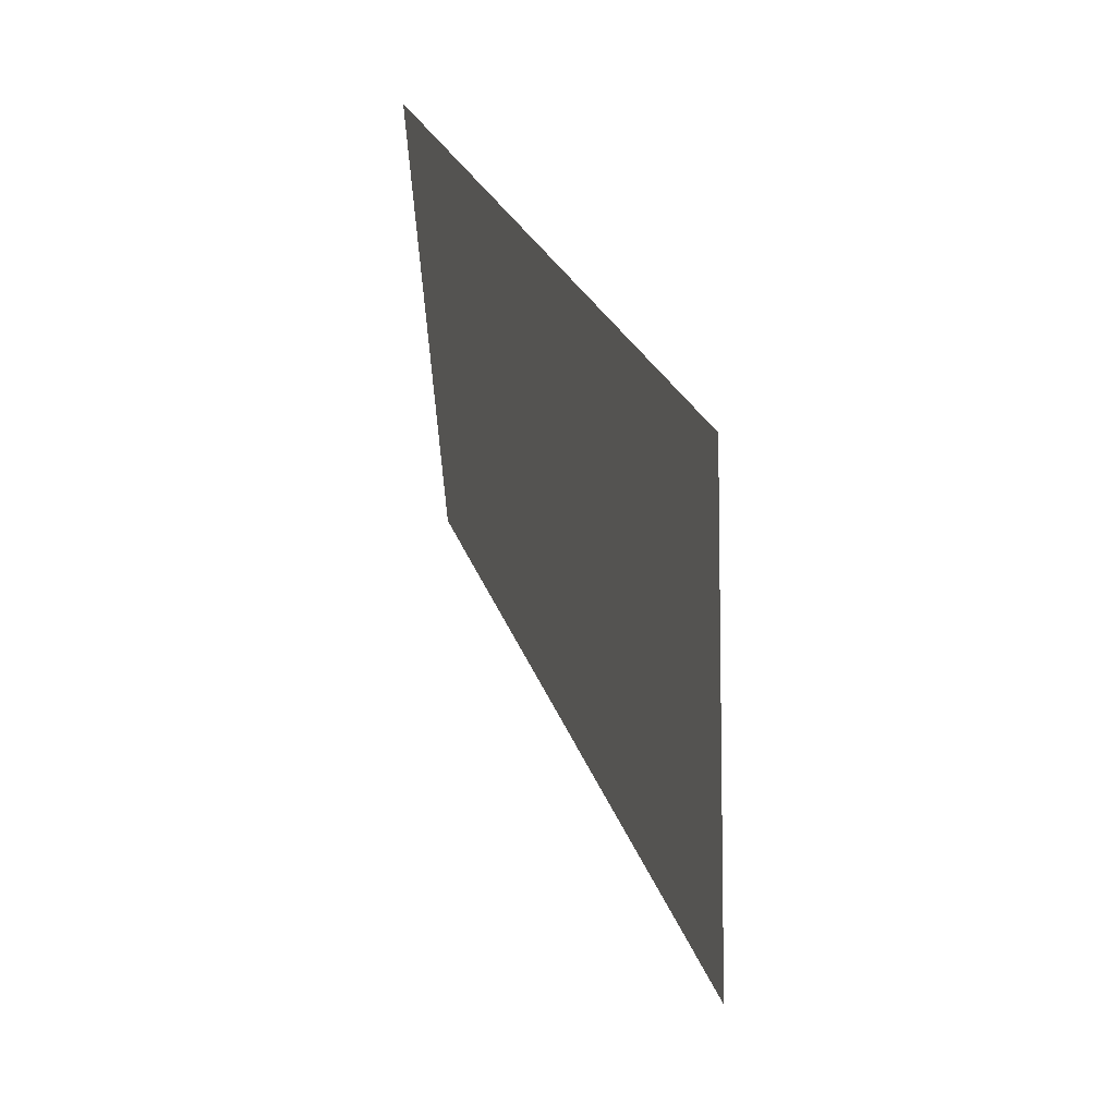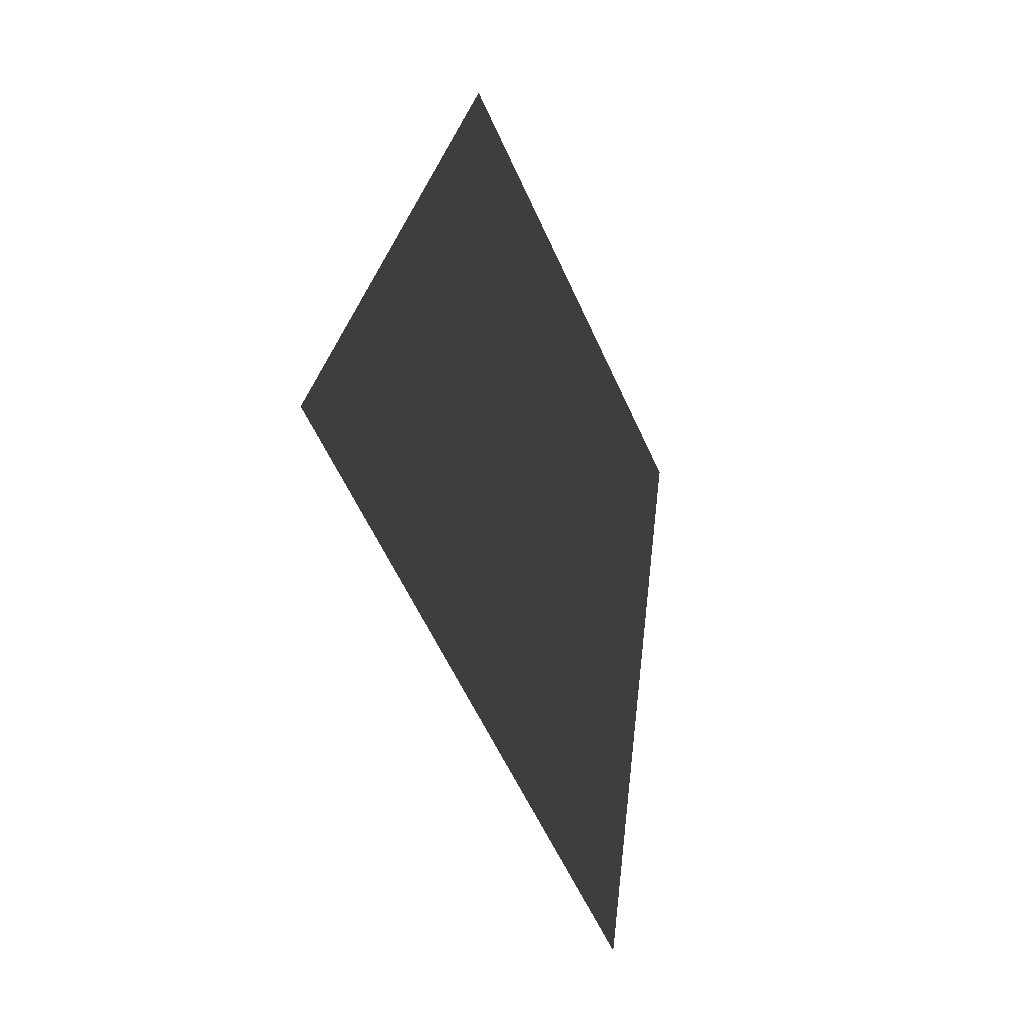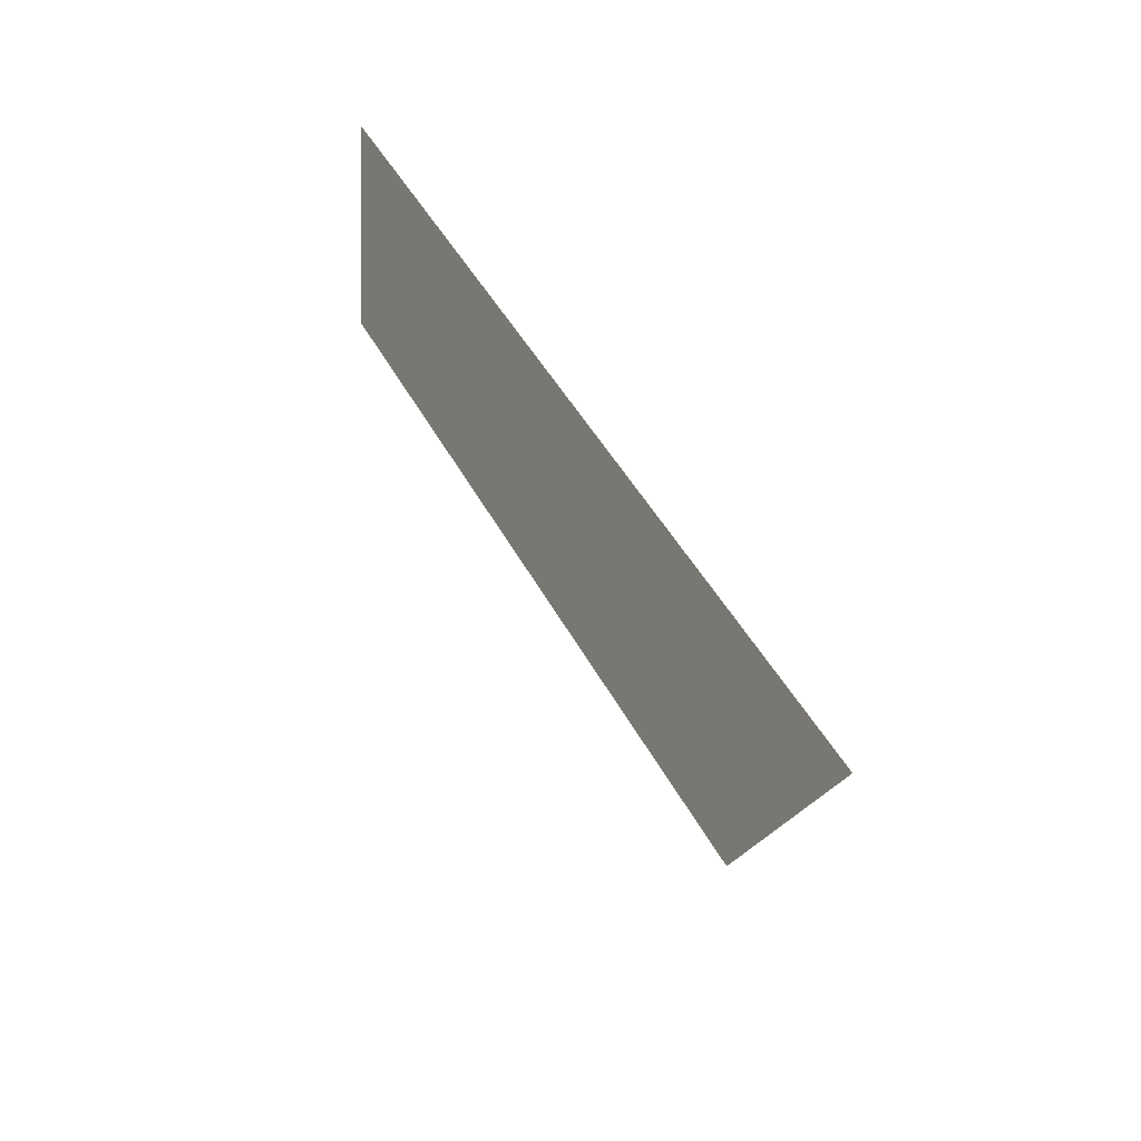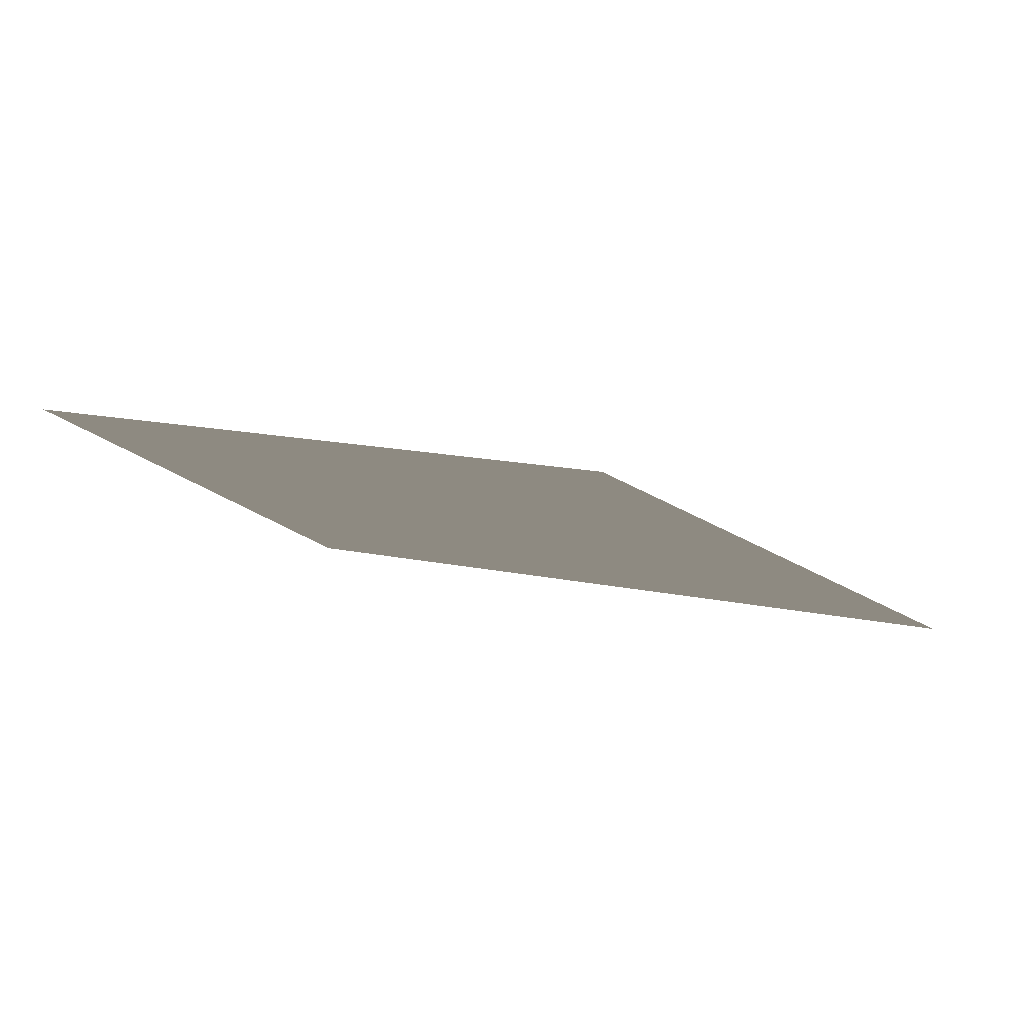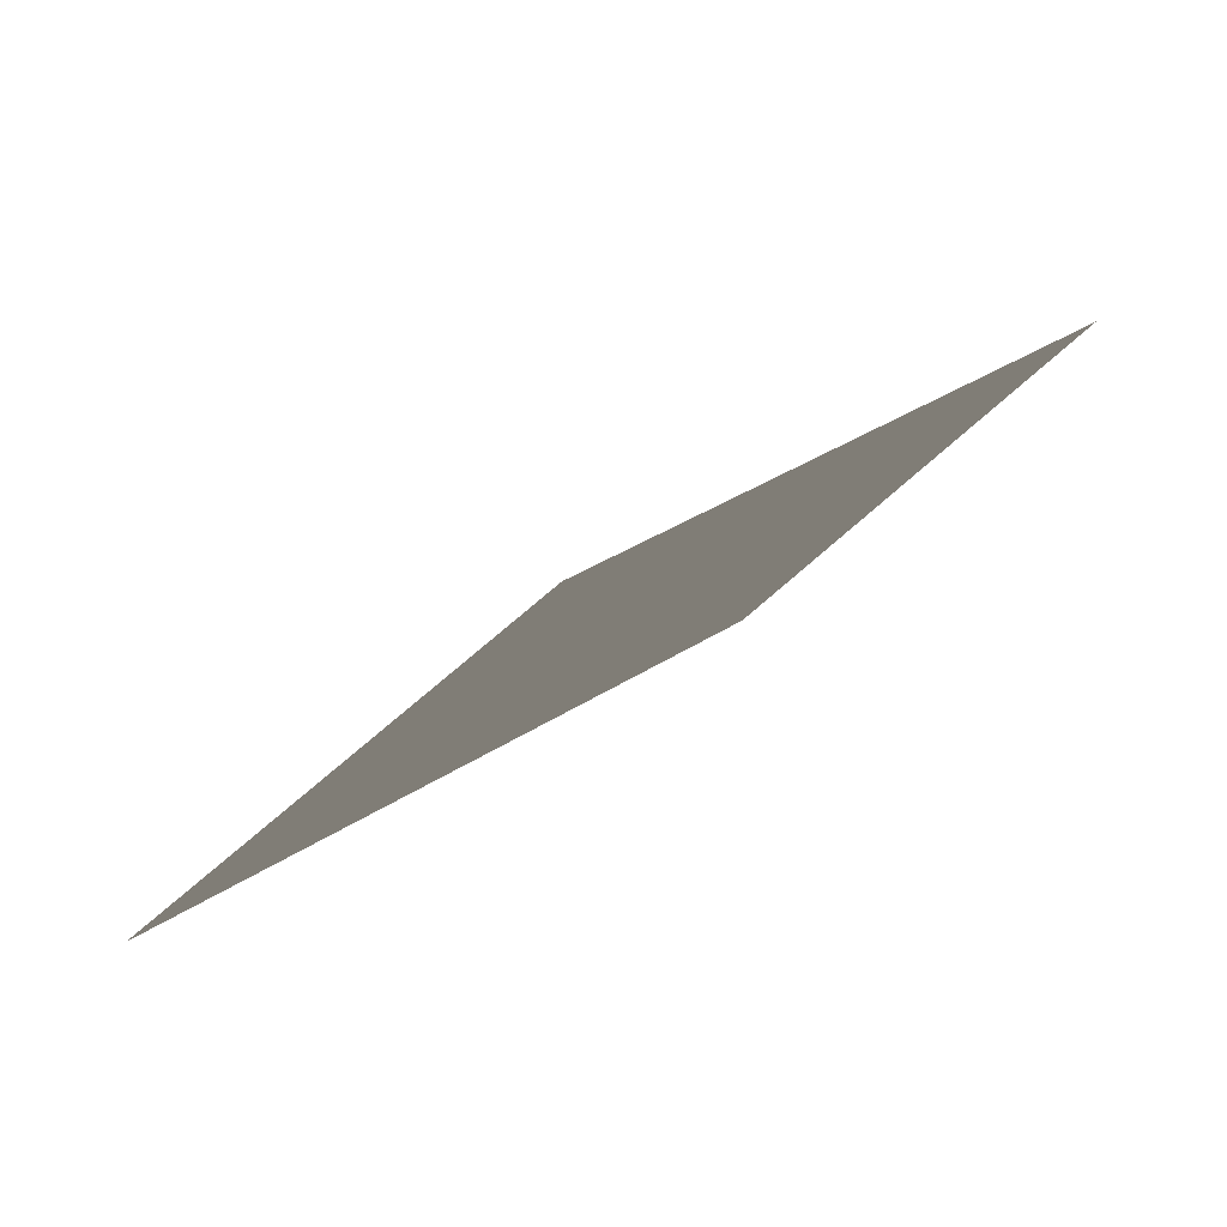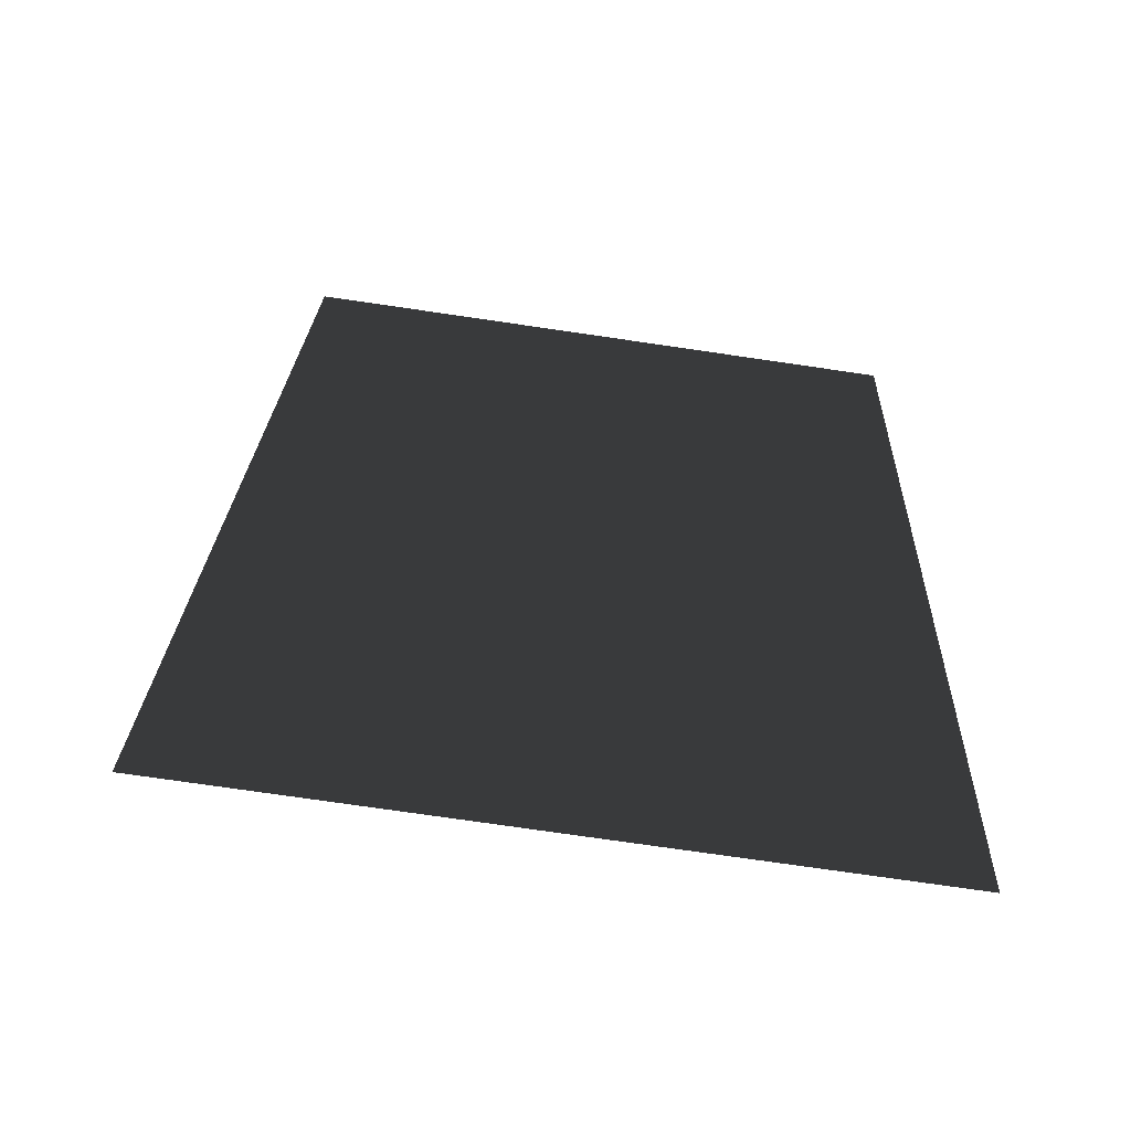
<metadata>
{"format":"obj","ext":"obj","renderer":"f3d","projection":"perspective","resolution":1024,"background":"white","views":[{"elev":8.4,"azim":-70.6,"up":"+Z"},{"elev":9.7,"azim":-31.6,"up":"+Z"},{"elev":43.6,"azim":-83.6,"up":"+Z"},{"elev":31.6,"azim":82.4,"up":"+Y"},{"elev":20.6,"azim":13.9,"up":"+Y"},{"elev":0.5,"azim":-126.0,"up":"+Y"}]}
</metadata>
<code>
o #ID93
v -0.1288 0.02071 -0.006589
v -0.1332 0.01546 -0.01163
v -0.1326 0.01976 -0.00099
v -0.138 0.01422 -0.0043
v -0.1332 0.01546 -0.01163
v -0.1326 0.01976 -0.00099
v -0.138 0.01422 -0.0043
v -0.1288 0.02071 -0.006589
f 3 2 1
f 2 3 4
f 7 6 5
f 8 5 6

</code>
